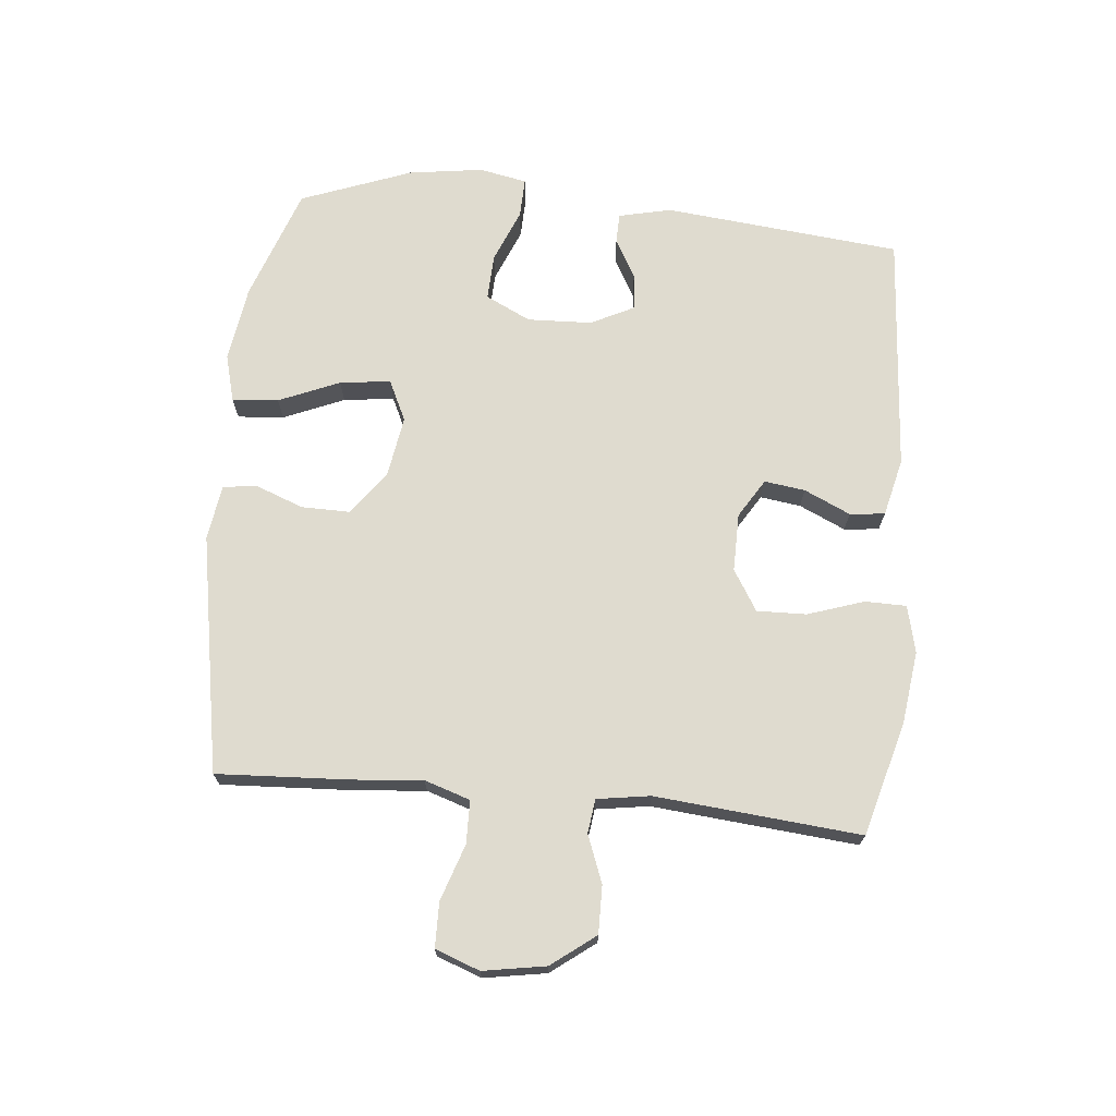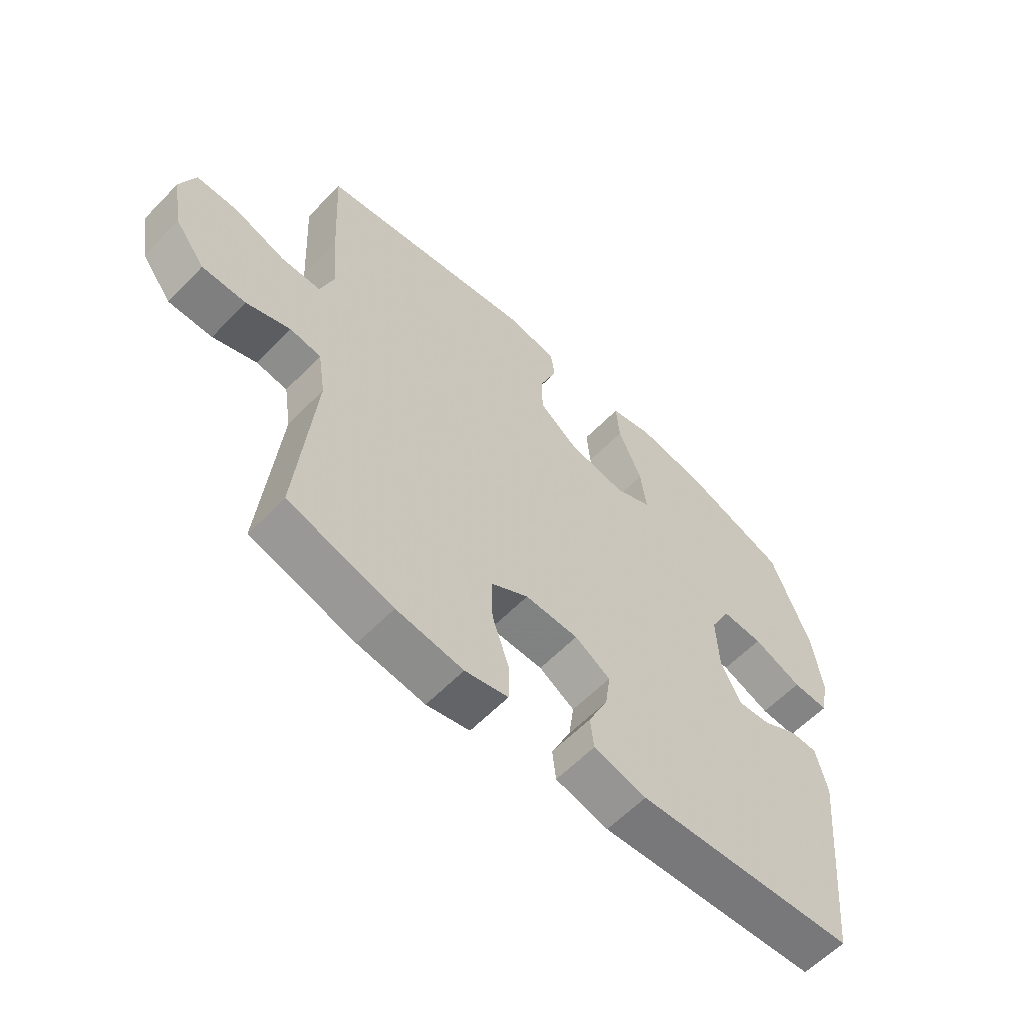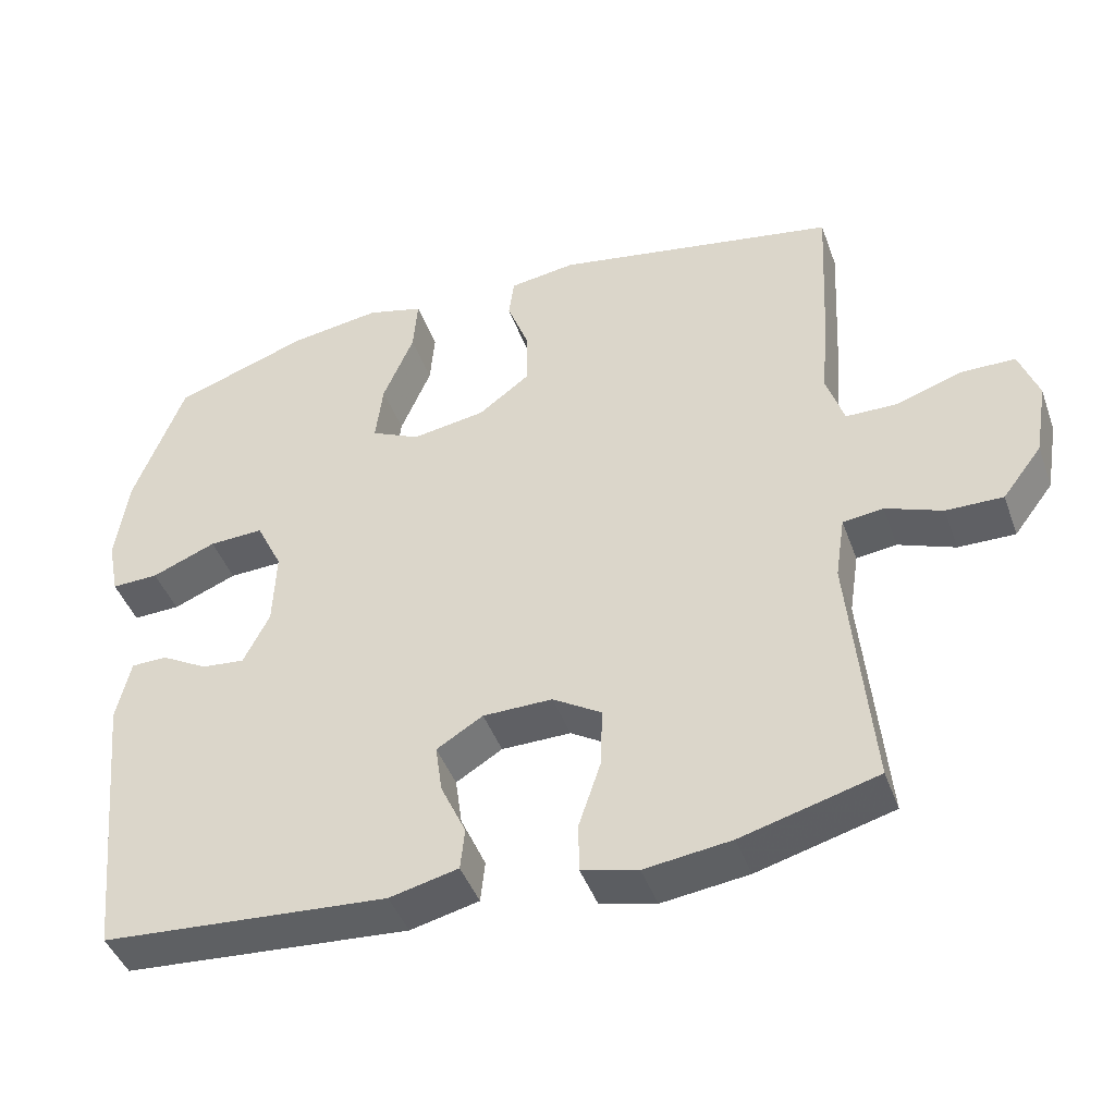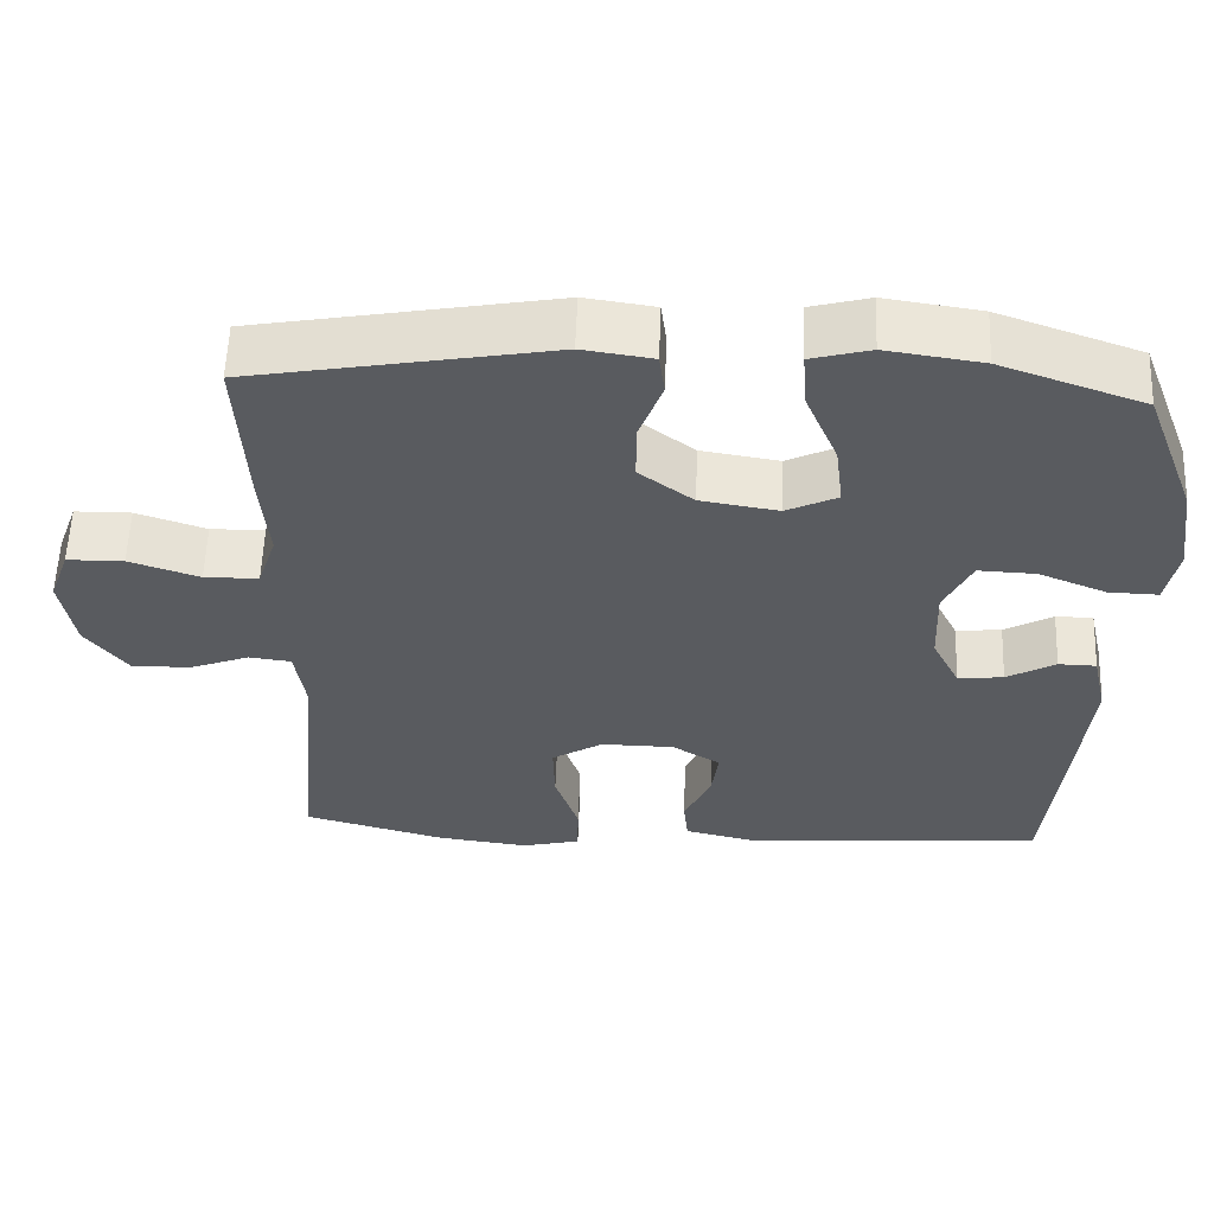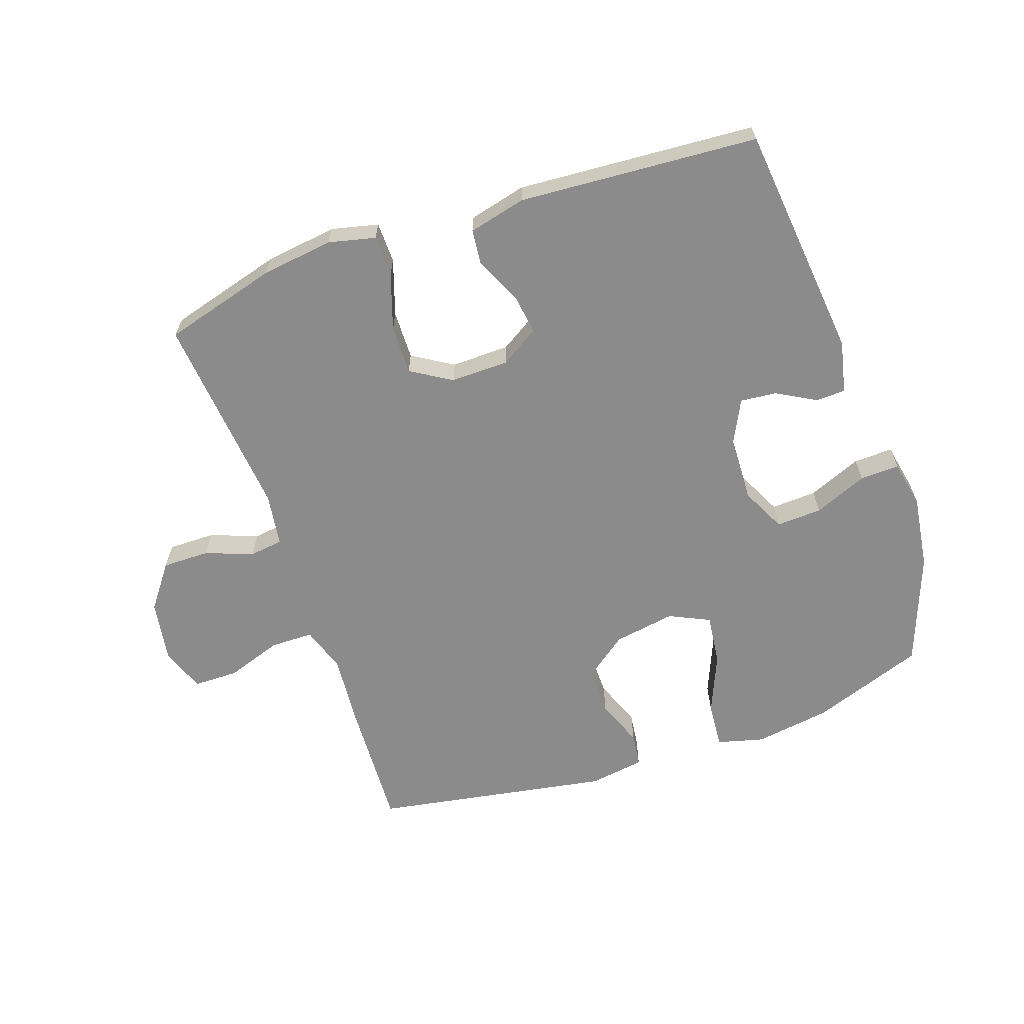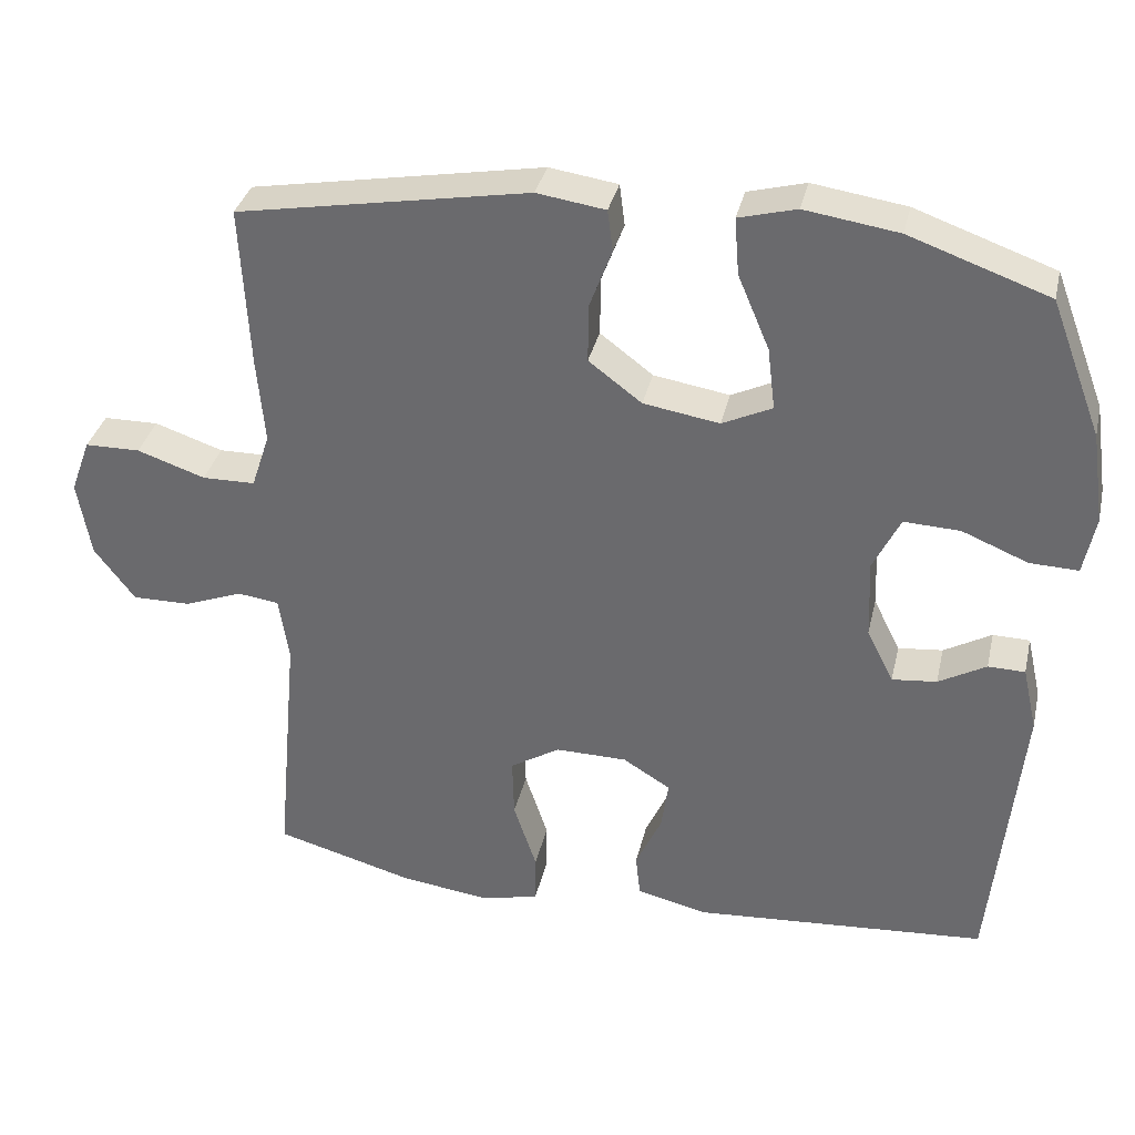
<metadata>
{"format":"obj","ext":"obj","renderer":"f3d","projection":"perspective","resolution":1024,"background":"white","views":[{"elev":70.4,"azim":95.5,"up":"+Y"},{"elev":-60.2,"azim":136.2,"up":"+Z"},{"elev":-43.9,"azim":19.3,"up":"+Z"},{"elev":57.5,"azim":-177.9,"up":"+Z"},{"elev":-63.9,"azim":-160.7,"up":"+Y"},{"elev":34.7,"azim":-167.2,"up":"+Z"}]}
</metadata>
<code>
v -0.5 0.07 -0.5
v -0.538 0.07 -0.121
v -0.519 0.07 -0.037
v -0.471 0.07 -0.036
v -0.409 0.07 -0.071
v -0.351 0.07 -0.077
v -0.316 0.07 -0.007
v -0.312 0.07 0.096
v -0.347 0.07 0.168
v -0.42 0.07 0.165
v -0.506 0.07 0.13
v -0.569 0.07 0.128
v -0.584 0.07 0.204
v -0.567 0.07 0.323
v -0.5 0.07 0.5
v -0.319 0.07 0.564
v -0.197 0.07 0.582
v -0.122 0.07 0.562
v -0.128 0.07 0.488
v -0.169 0.07 0.391
v -0.179 0.07 0.31
v -0.114 0.07 0.279
v -0.015 0.07 0.295
v 0.054 0.07 0.347
v 0.053 0.07 0.424
v 0.024 0.07 0.501
v 0.031 0.07 0.555
v 0.12 0.07 0.568
v 0.5 0.07 0.5
v 0.489 0.07 0.289
v 0.479 0.07 0.176
v 0.503 0.07 0.103
v 0.572 0.07 0.102
v 0.661 0.07 0.132
v 0.733 0.07 0.131
v 0.759 0.07 0.06
v 0.742 0.07 -0.04
v 0.689 0.07 -0.11
v 0.613 0.07 -0.109
v 0.537 0.07 -0.08
v 0.483 0.07 -0.087
v 0.47 0.07 -0.172
v 0.5 0.07 -0.5
v 0.318 0.07 -0.55
v 0.202 0.07 -0.565
v 0.127 0.07 -0.547
v 0.126 0.07 -0.481
v 0.156 0.07 -0.391
v 0.158 0.07 -0.312
v 0.093 0.07 -0.272
v 0 0.07 -0.273
v -0.062 0.07 -0.311
v -0.053 0.07 -0.376
v -0.019 0.07 -0.45
v -0.025 0.07 -0.506
v -0.117 0.07 -0.528
v -0.5 0 -0.5
v -0.538 0 -0.121
v -0.519 0 -0.037
v -0.471 0 -0.036
v -0.409 0 -0.071
v -0.351 0 -0.077
v -0.316 0 -0.007
v -0.312 0 0.096
v -0.347 0 0.168
v -0.42 0 0.165
v -0.506 0 0.13
v -0.569 0 0.128
v -0.584 0 0.204
v -0.567 0 0.323
v -0.5 0 0.5
v -0.319 0 0.564
v -0.197 0 0.582
v -0.122 0 0.562
v -0.128 0 0.488
v -0.169 0 0.391
v -0.179 0 0.31
v -0.114 0 0.279
v -0.015 0 0.295
v 0.054 0 0.347
v 0.053 0 0.424
v 0.024 0 0.501
v 0.031 0 0.555
v 0.12 0 0.568
v 0.5 0 0.5
v 0.489 0 0.289
v 0.479 0 0.176
v 0.503 0 0.103
v 0.572 0 0.102
v 0.661 0 0.132
v 0.733 0 0.131
v 0.759 0 0.06
v 0.742 0 -0.04
v 0.689 0 -0.11
v 0.613 0 -0.109
v 0.537 0 -0.08
v 0.483 0 -0.087
v 0.47 0 -0.172
v 0.5 0 -0.5
v 0.318 0 -0.55
v 0.202 0 -0.565
v 0.127 0 -0.547
v 0.126 0 -0.481
v 0.156 0 -0.391
v 0.158 0 -0.312
v 0.093 0 -0.272
v 0 0 -0.273
v -0.062 0 -0.311
v -0.053 0 -0.376
v -0.019 0 -0.45
v -0.025 0 -0.506
v -0.117 0 -0.528
f 3 4 5
f 2 3 5
f 1 2 5
f 56 1 5
f 55 56 5
f 54 55 5
f 53 54 5
f 52 53 5 6
f 51 52 6 7
f 50 51 7 8
f 49 50 8 9
f 46 47 48
f 45 46 48
f 44 45 48
f 43 44 48
f 42 43 48
f 41 42 48 49
f 38 39 40
f 37 38 40
f 36 37 40
f 35 36 40
f 34 35 40
f 33 34 40
f 32 33 40 41
f 41 49 9
f 32 41 9
f 31 32 9
f 29 30 31
f 28 29 31
f 27 28 31
f 26 27 31
f 25 26 31
f 18 19 20
f 17 18 20
f 16 17 20
f 15 16 20
f 14 15 20
f 13 14 20
f 12 13 20
f 11 12 20
f 10 11 20
f 9 10 20 21
f 24 25 31
f 23 24 31
f 22 23 31 9
f 9 21 22
f 61 60 59
f 61 59 58
f 61 58 57
f 61 57 112
f 61 112 111
f 61 111 110
f 61 110 109
f 62 61 109 108
f 63 62 108 107
f 64 63 107 106
f 65 64 106 105
f 104 103 102
f 104 102 101
f 104 101 100
f 104 100 99
f 104 99 98
f 105 104 98 97
f 96 95 94
f 96 94 93
f 96 93 92
f 96 92 91
f 96 91 90
f 96 90 89
f 97 96 89 88
f 65 105 97
f 65 97 88
f 65 88 87
f 87 86 85
f 87 85 84
f 87 84 83
f 87 83 82
f 87 82 81
f 76 75 74
f 76 74 73
f 76 73 72
f 76 72 71
f 76 71 70
f 76 70 69
f 76 69 68
f 76 68 67
f 76 67 66
f 77 76 66 65
f 87 81 80
f 87 80 79
f 65 87 79 78
f 78 77 65
f 1 57 58 2
f 2 58 59 3
f 3 59 60 4
f 4 60 61 5
f 5 61 62 6
f 6 62 63 7
f 7 63 64 8
f 8 64 65 9
f 9 65 66 10
f 10 66 67 11
f 11 67 68 12
f 12 68 69 13
f 13 69 70 14
f 14 70 71 15
f 15 71 72 16
f 16 72 73 17
f 17 73 74 18
f 18 74 75 19
f 19 75 76 20
f 20 76 77 21
f 21 77 78 22
f 22 78 79 23
f 23 79 80 24
f 24 80 81 25
f 25 81 82 26
f 26 82 83 27
f 27 83 84 28
f 28 84 85 29
f 29 85 86 30
f 30 86 87 31
f 31 87 88 32
f 32 88 89 33
f 33 89 90 34
f 34 90 91 35
f 35 91 92 36
f 36 92 93 37
f 37 93 94 38
f 38 94 95 39
f 39 95 96 40
f 40 96 97 41
f 41 97 98 42
f 42 98 99 43
f 43 99 100 44
f 44 100 101 45
f 45 101 102 46
f 46 102 103 47
f 47 103 104 48
f 48 104 105 49
f 49 105 106 50
f 50 106 107 51
f 51 107 108 52
f 52 108 109 53
f 53 109 110 54
f 54 110 111 55
f 55 111 112 56
f 56 112 57 1

</code>
